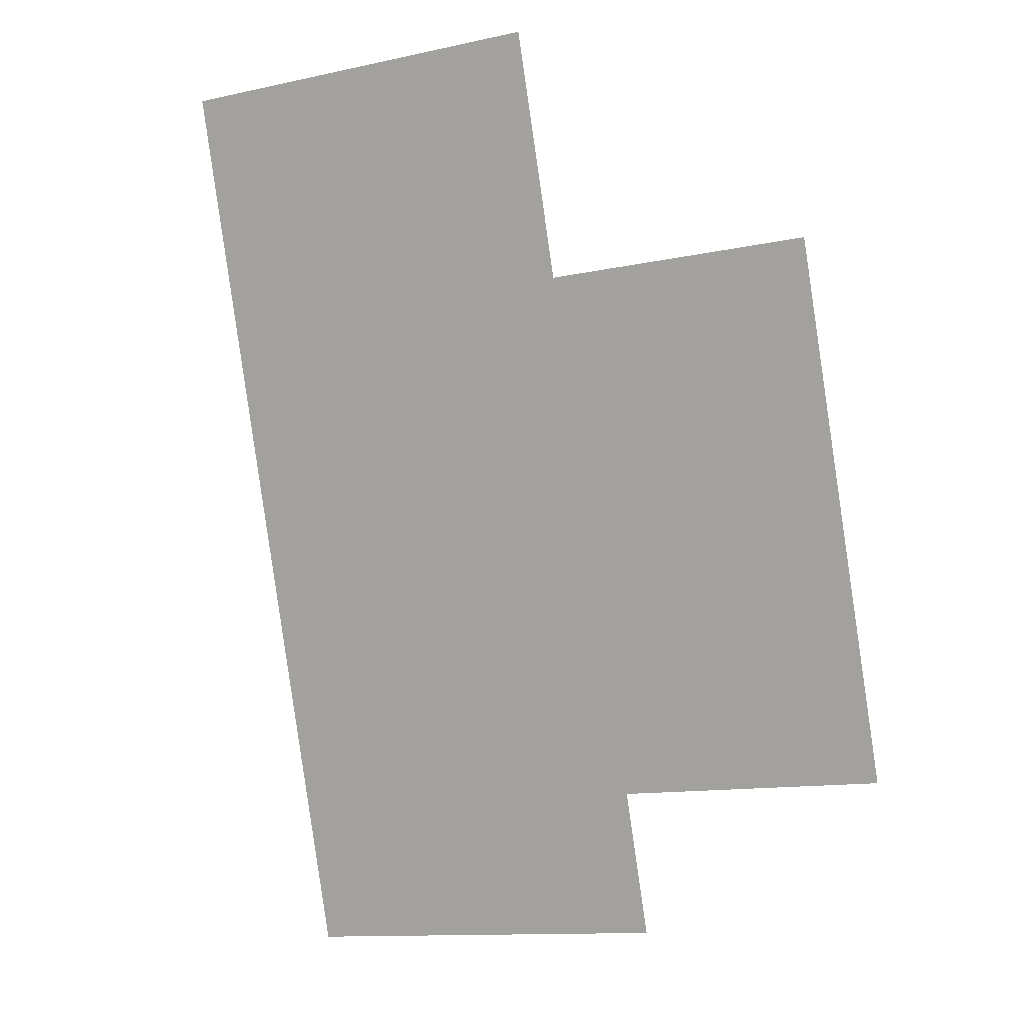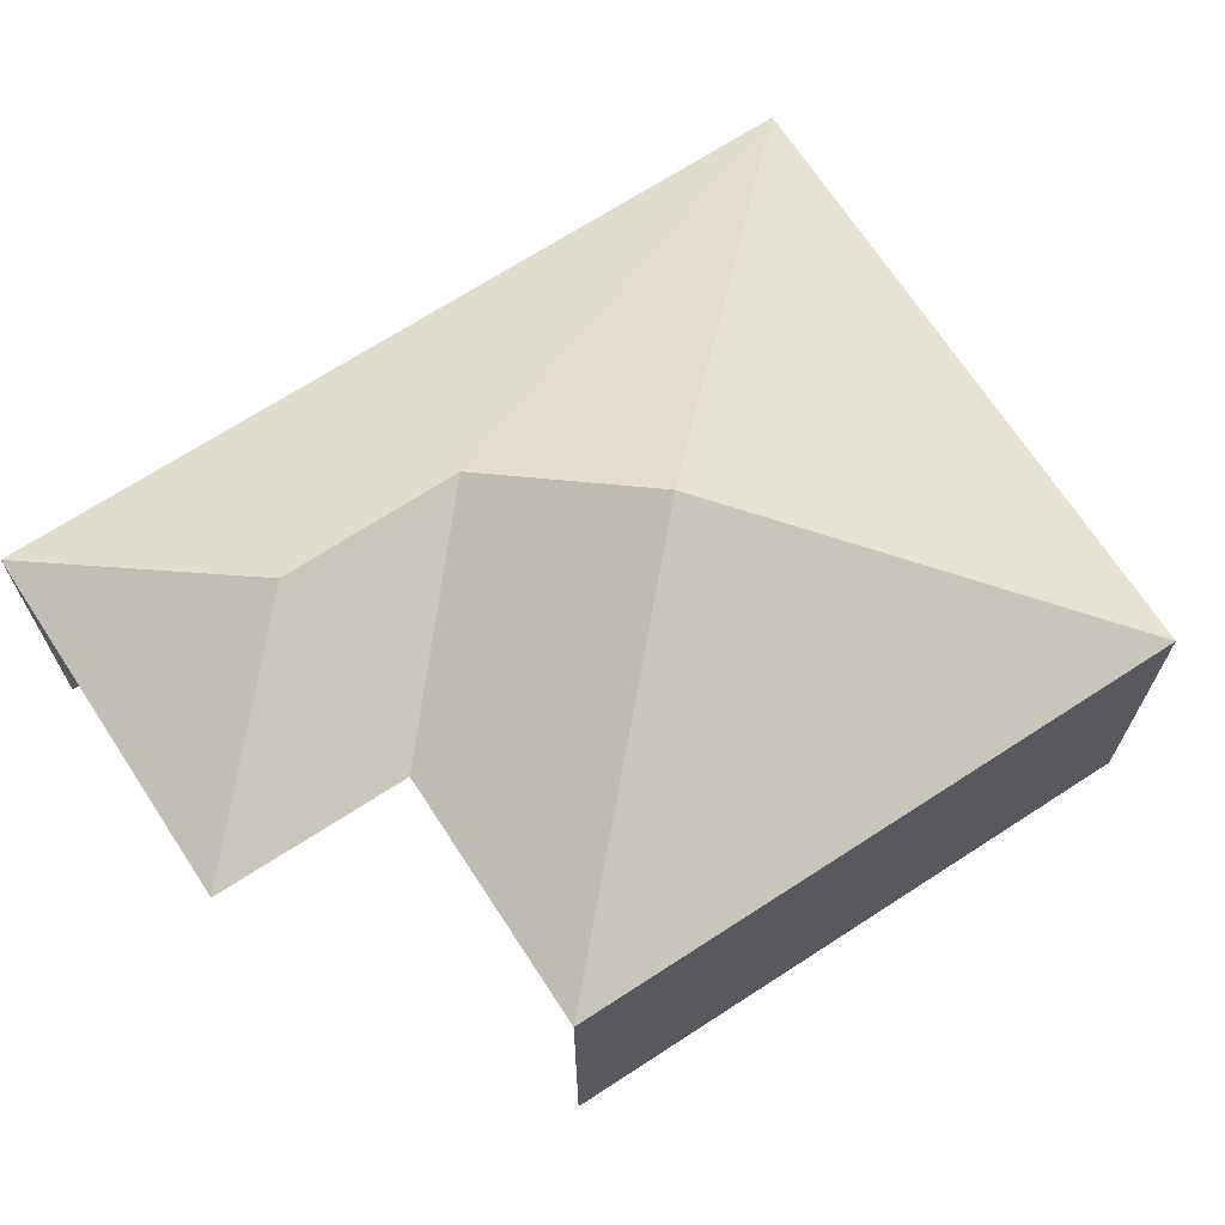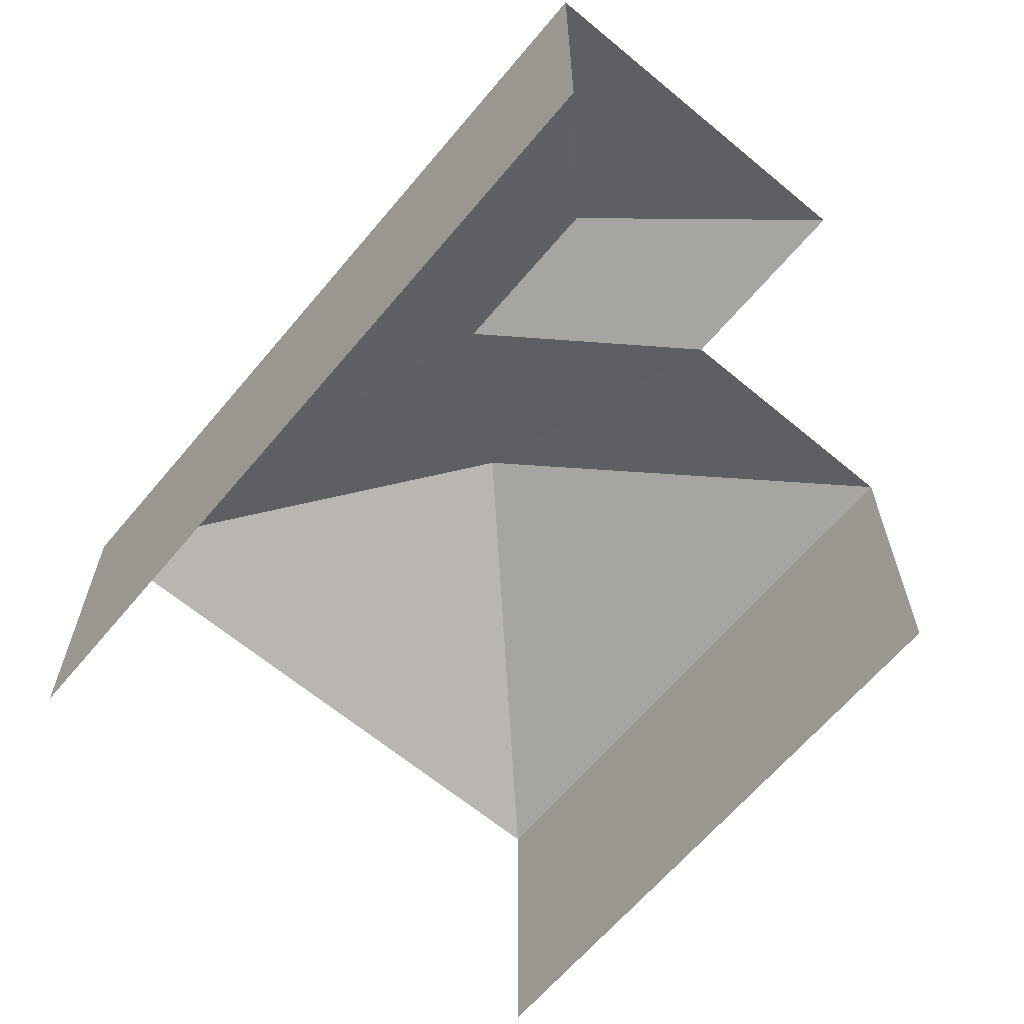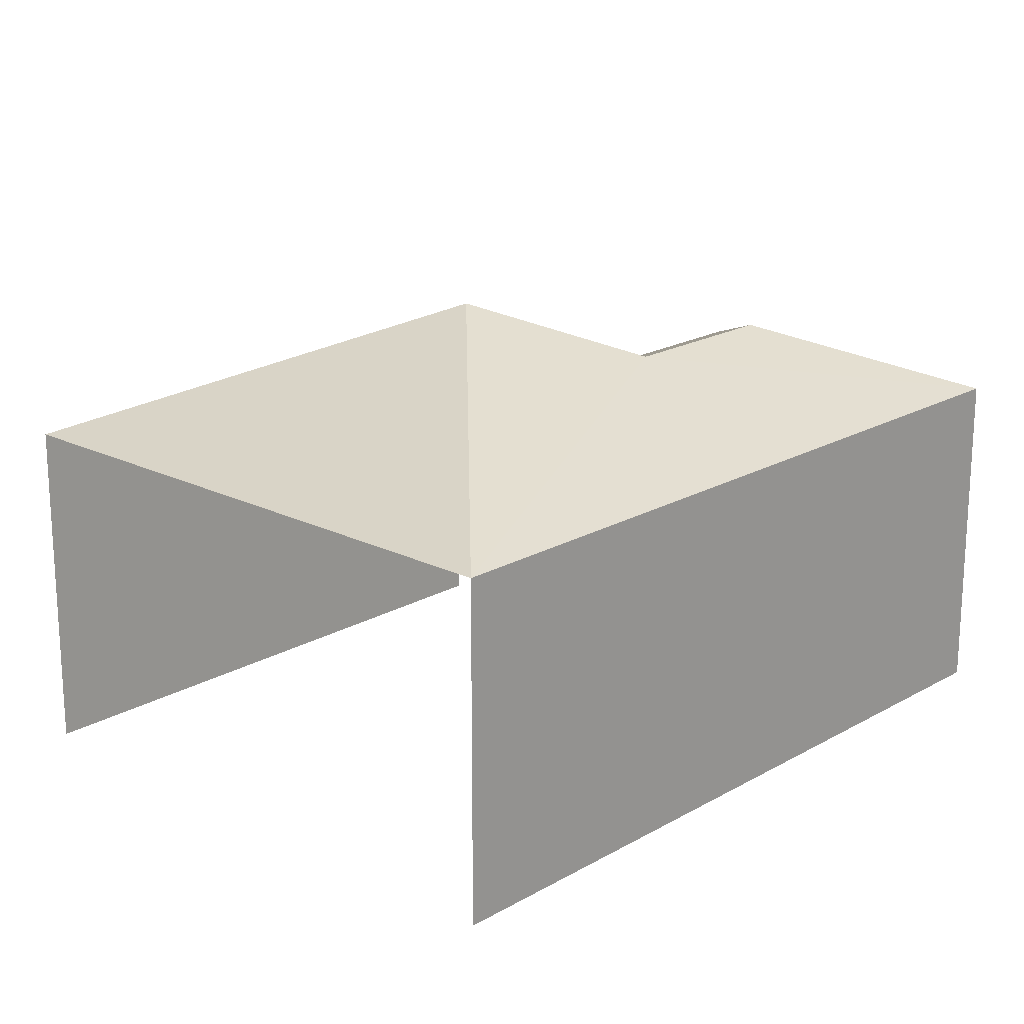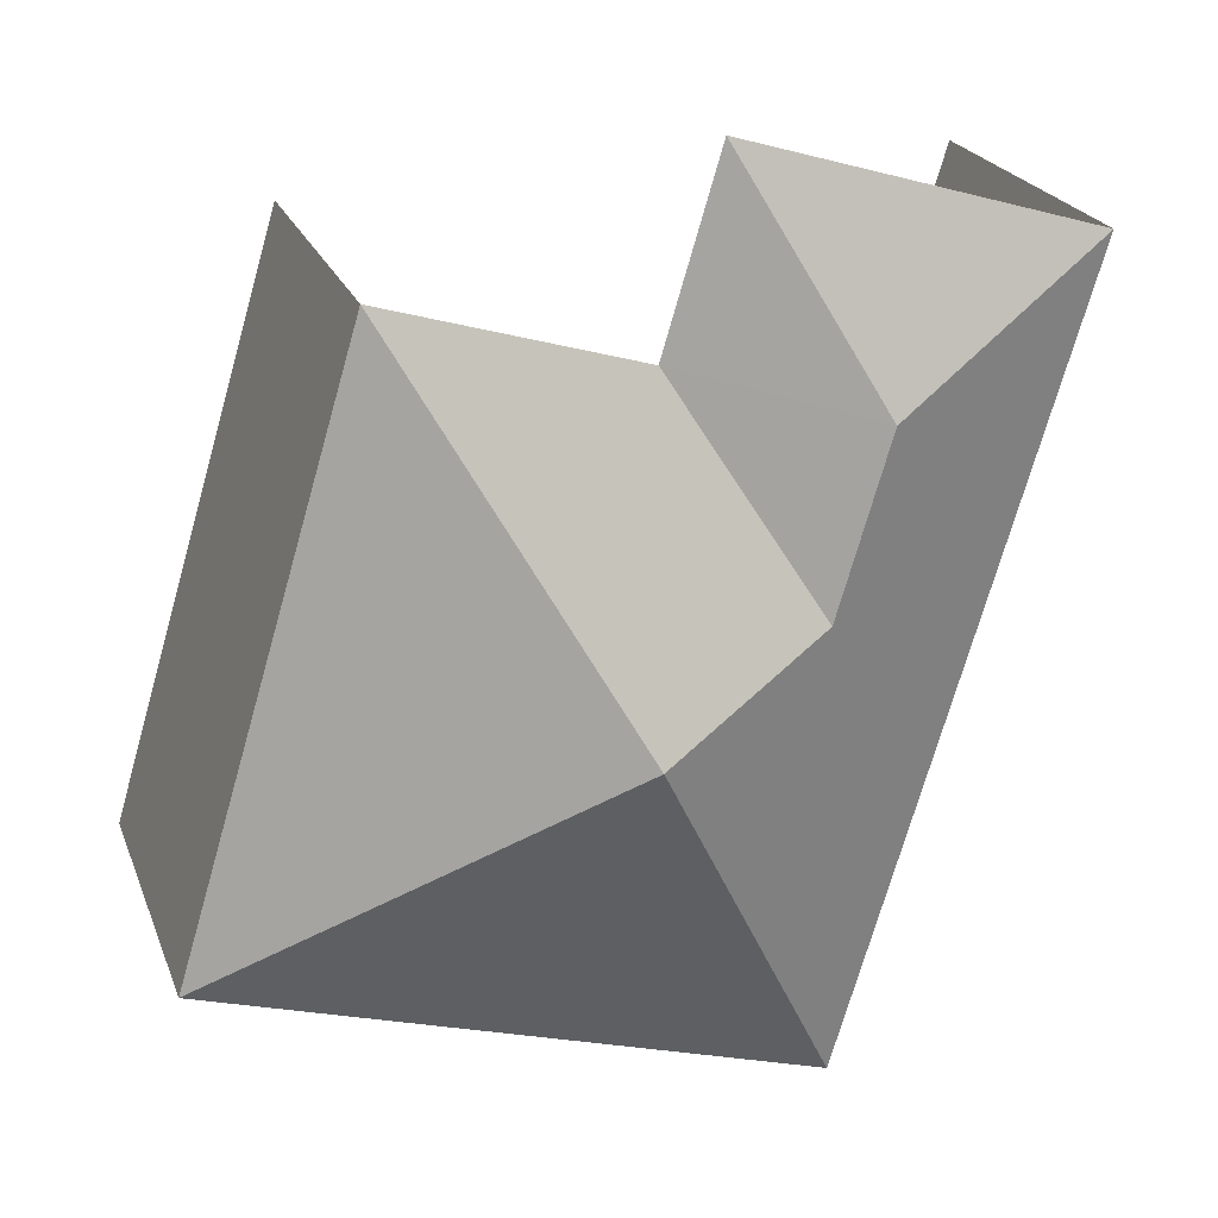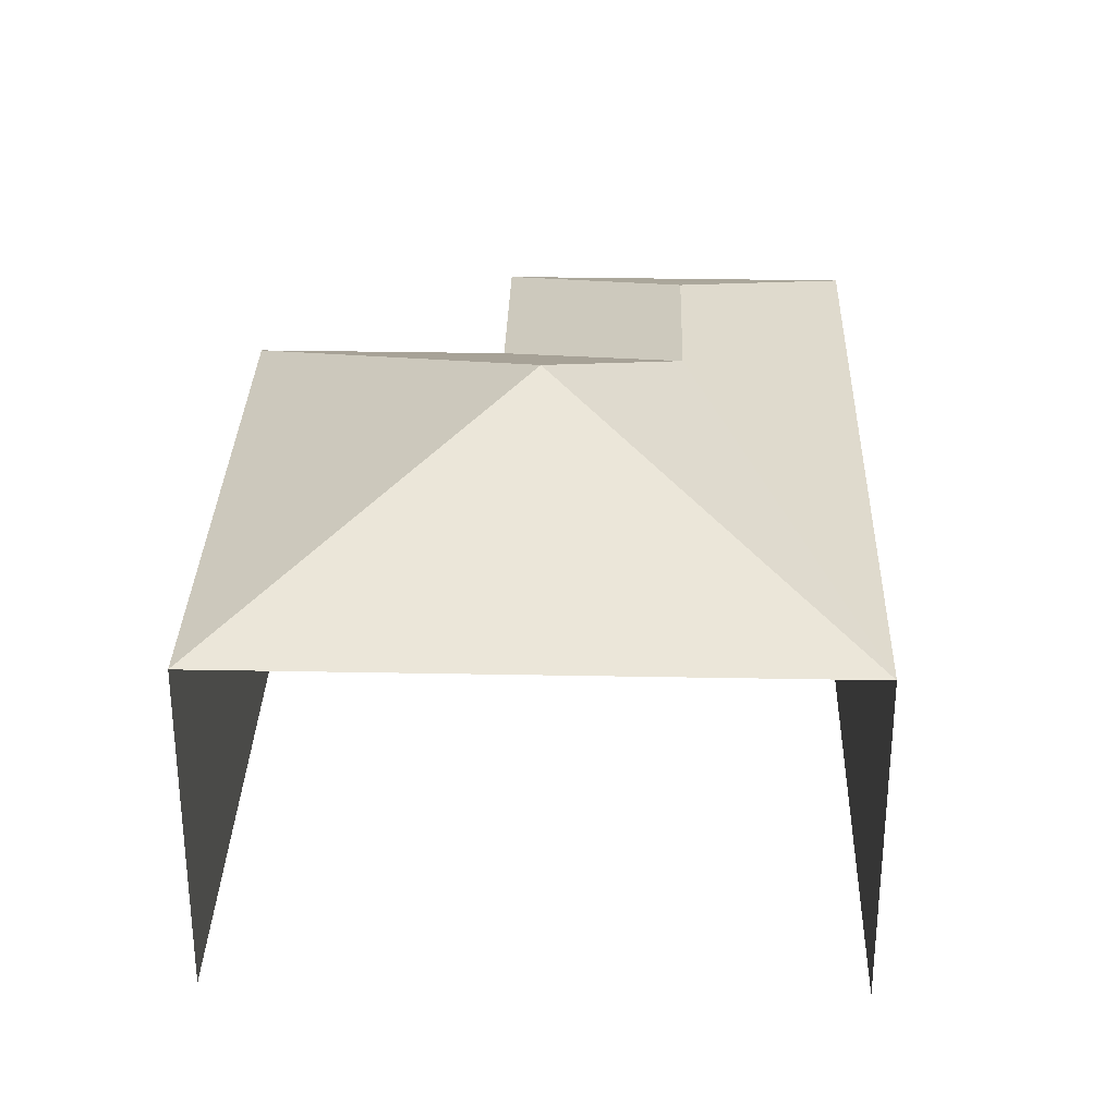
<metadata>
{"format":"obj","ext":"obj","renderer":"f3d","projection":"perspective","resolution":1024,"background":"white","views":[{"elev":-11.1,"azim":119.4,"up":"+Y"},{"elev":69.2,"azim":-139.8,"up":"+Z"},{"elev":-64.4,"azim":123.3,"up":"+Z"},{"elev":19.3,"azim":26.3,"up":"+Z"},{"elev":22.4,"azim":-17.3,"up":"+Y"},{"elev":30.7,"azim":-15.1,"up":"+Z"}]}
</metadata>
<code>
v -2.209e+05 -1.251e+05 26.6
v -2.209e+05 -1.251e+05 26.6
v -2.209e+05 -1.252e+05 26.6
v -2.209e+05 -1.252e+05 26.6
v -2.209e+05 -1.251e+05 26.6
v -2.209e+05 -1.251e+05 26.6
v -2.209e+05 -1.251e+05 34.66
v -2.209e+05 -1.251e+05 33.19
v -2.209e+05 -1.251e+05 34.66
v -2.209e+05 -1.252e+05 35.77
v -2.209e+05 -1.252e+05 33.19
v -2.209e+05 -1.251e+05 33.19
v -2.209e+05 -1.252e+05 33.19
v -2.209e+05 -1.251e+05 33.19
v -2.209e+05 -1.251e+05 33.19
f 1 2 3
f 3 2 4
f 4 2 5
f 2 6 5
f 2 14 12
f 6 2 12
f 8 5 6
f 12 8 6
f 15 2 1
f 15 14 2
f 11 3 4
f 11 13 3
f 7 8 9
f 10 11 7
f 7 11 8
f 9 8 12
f 10 13 11
f 9 12 14
f 7 9 14
f 10 7 14
f 15 10 14
f 13 10 15
f 4 8 11
f 4 5 8
f 13 1 3
f 13 15 1

</code>
